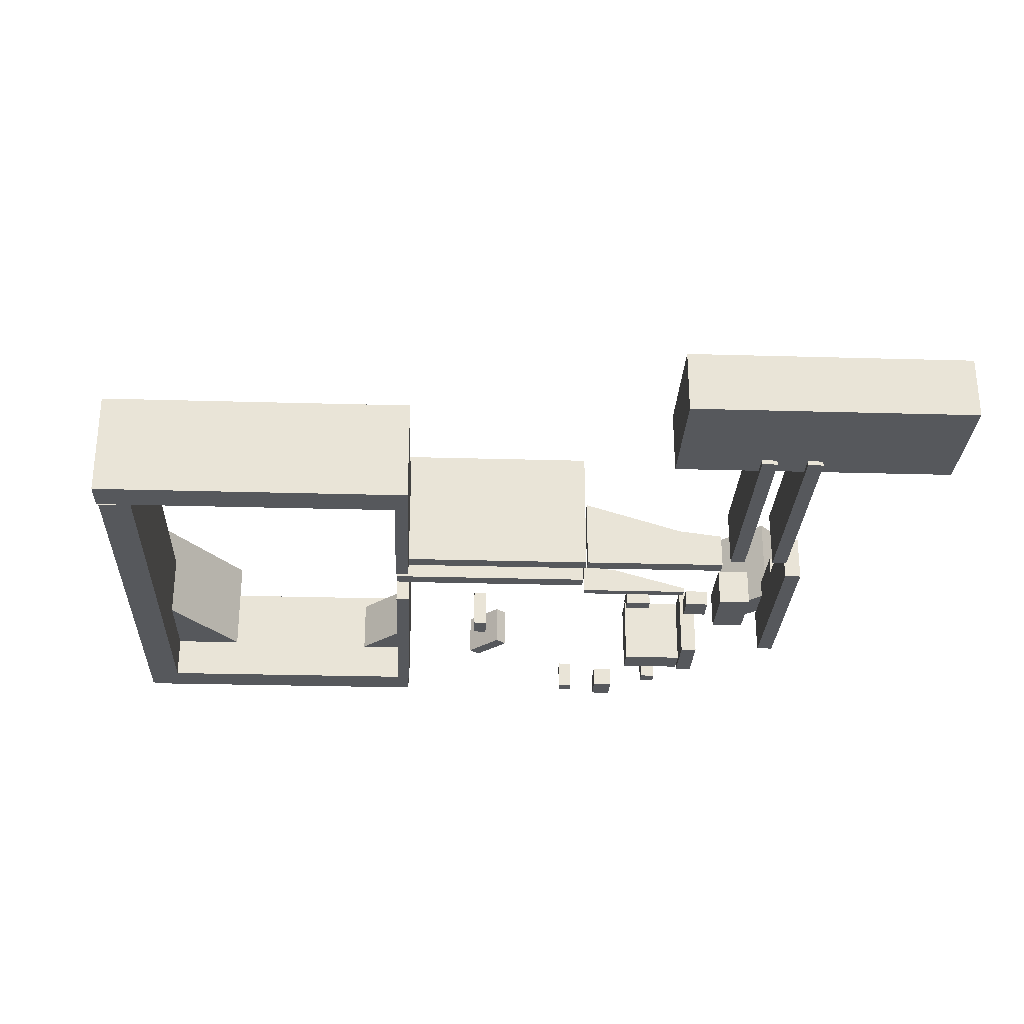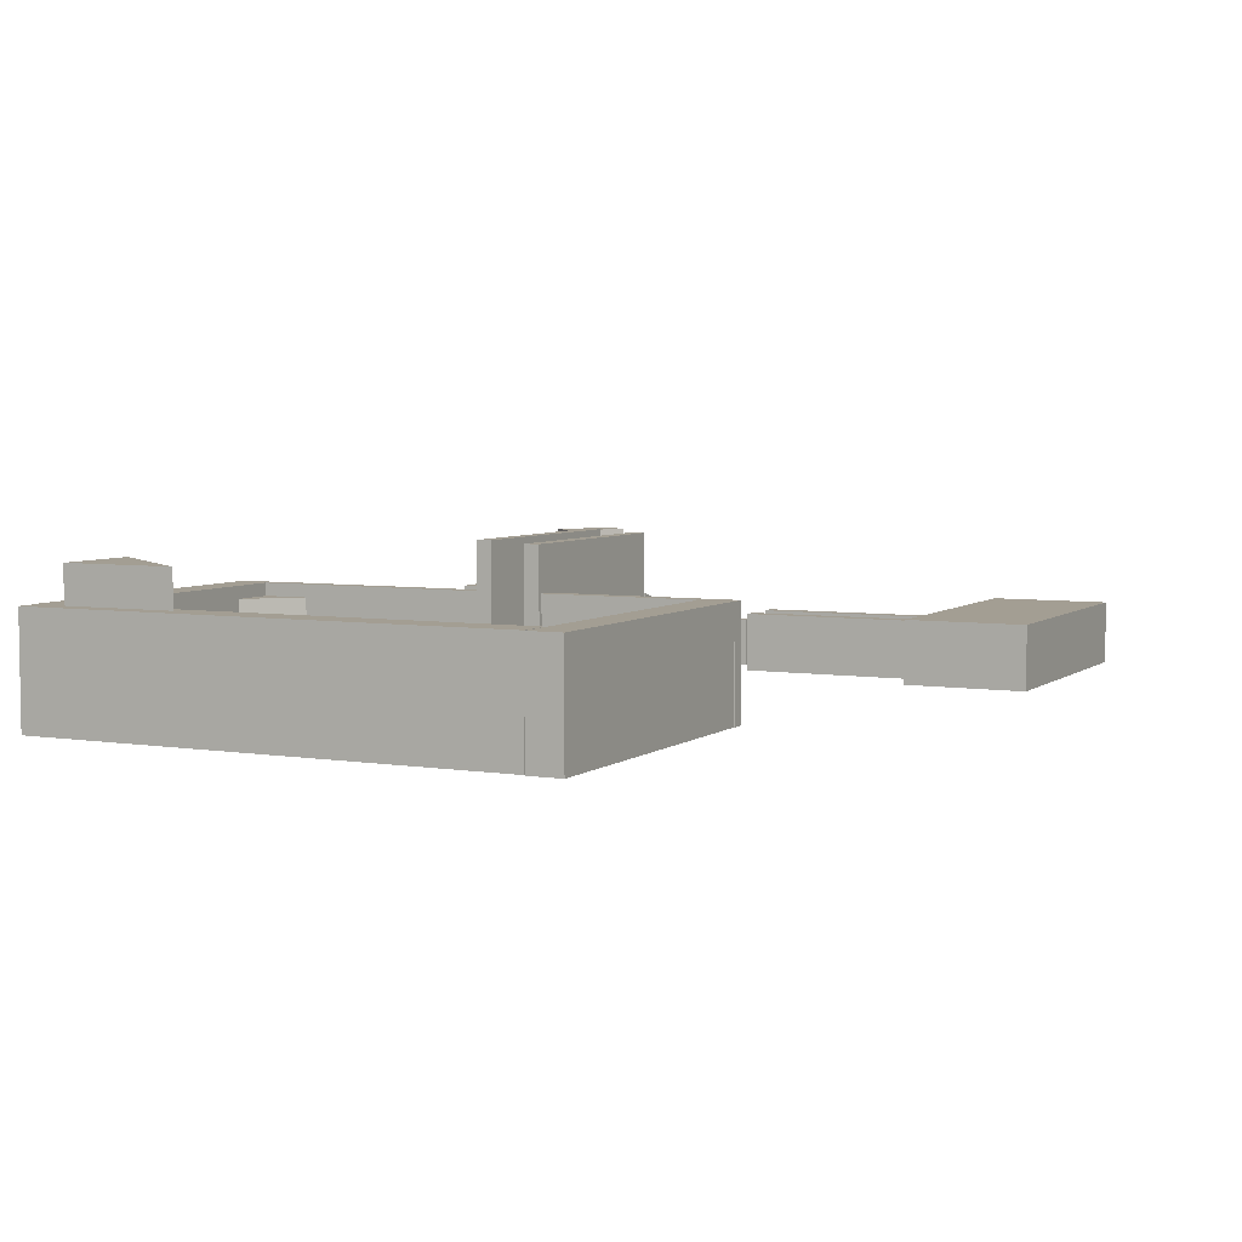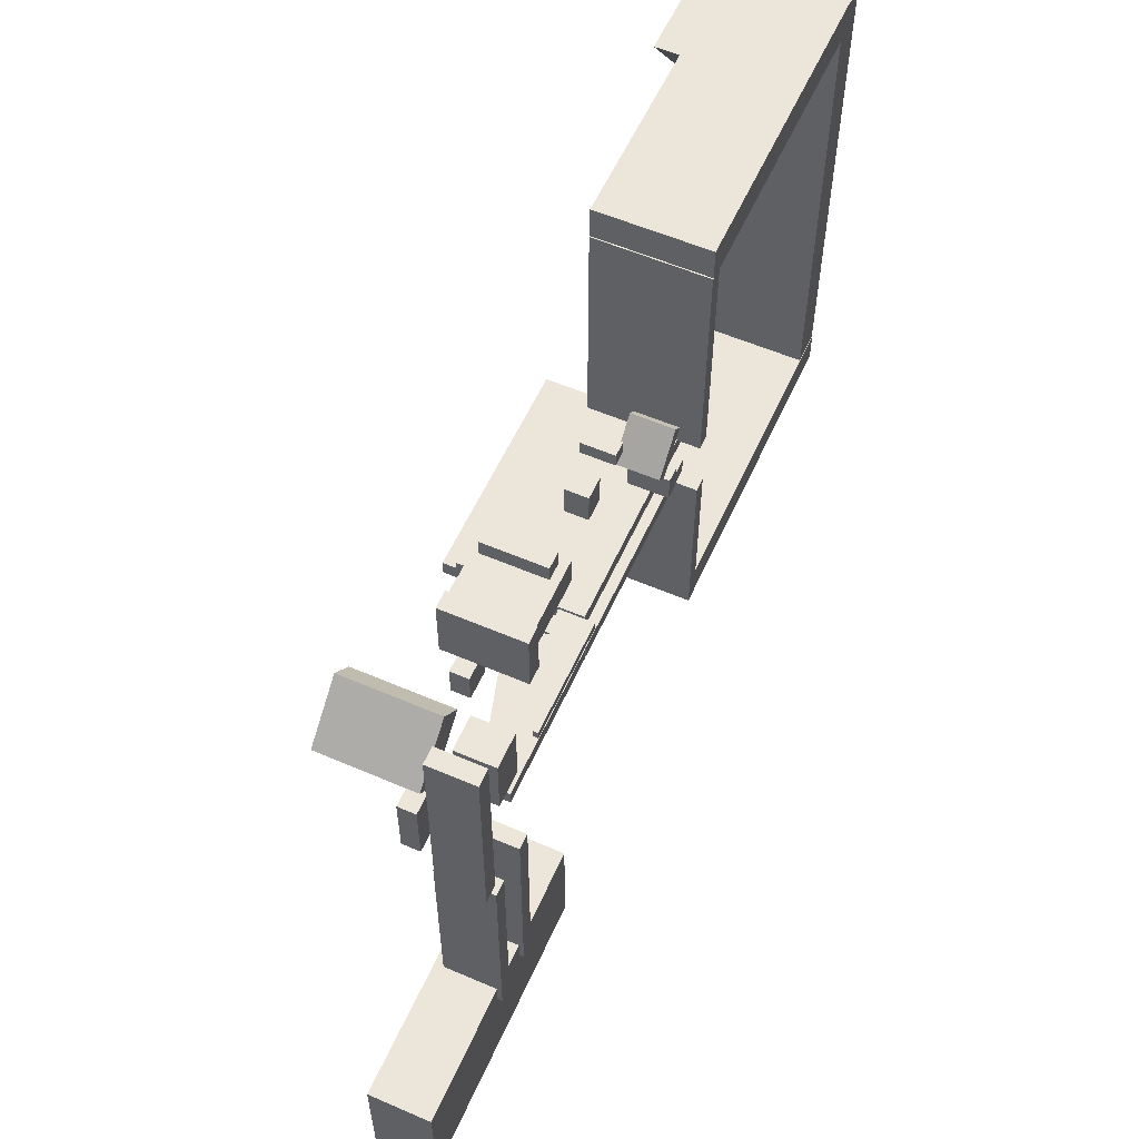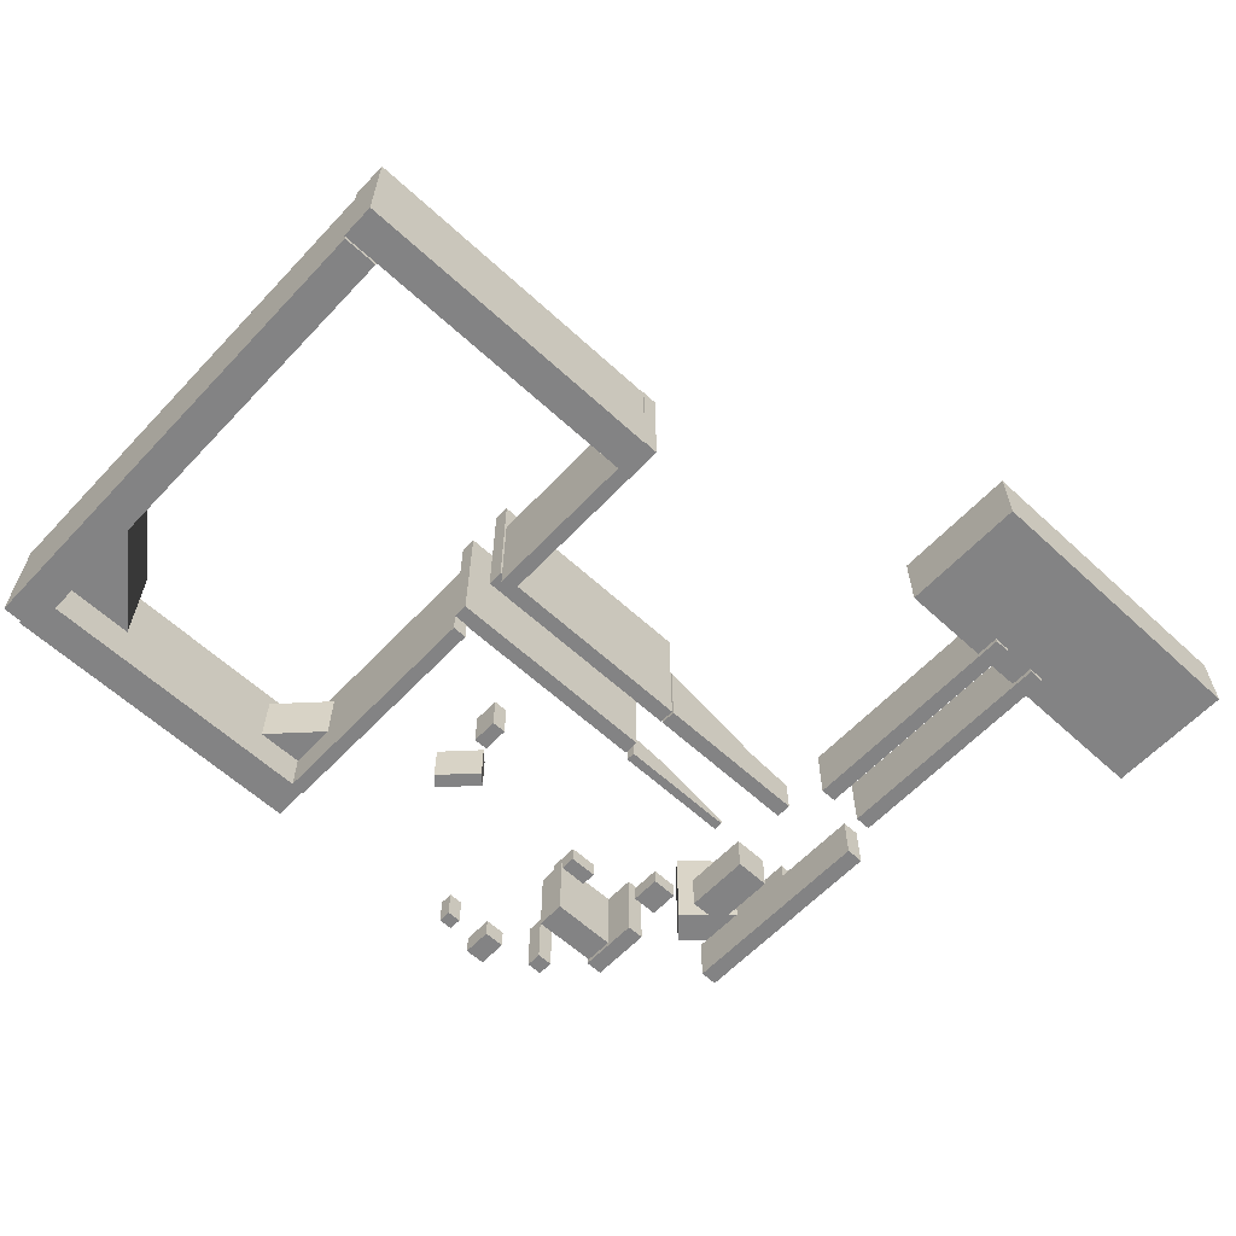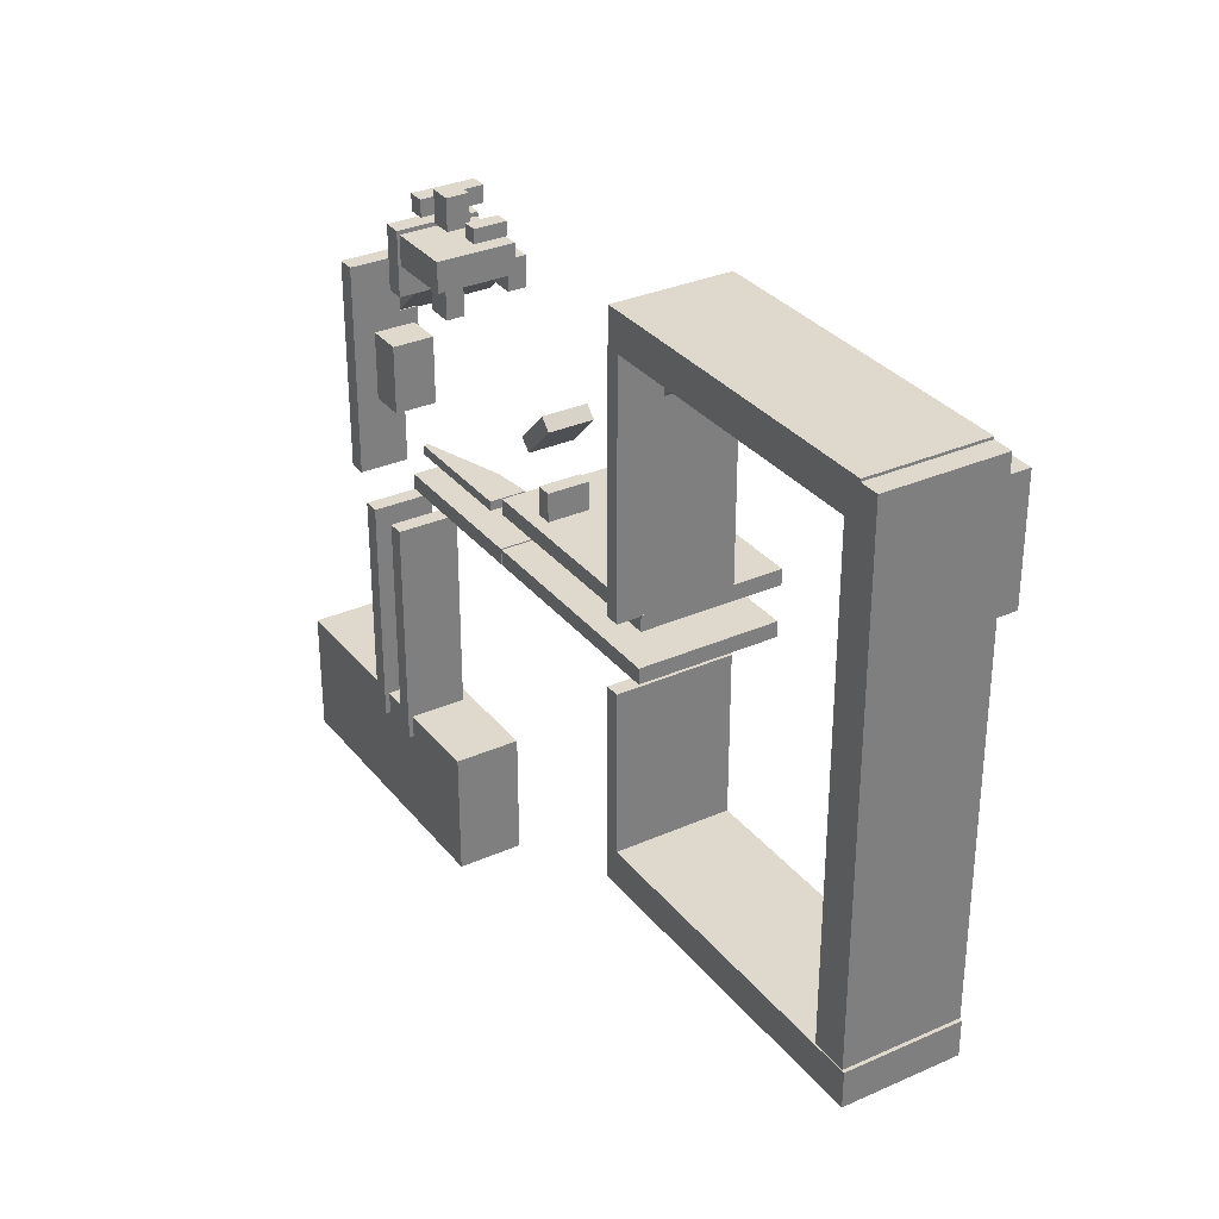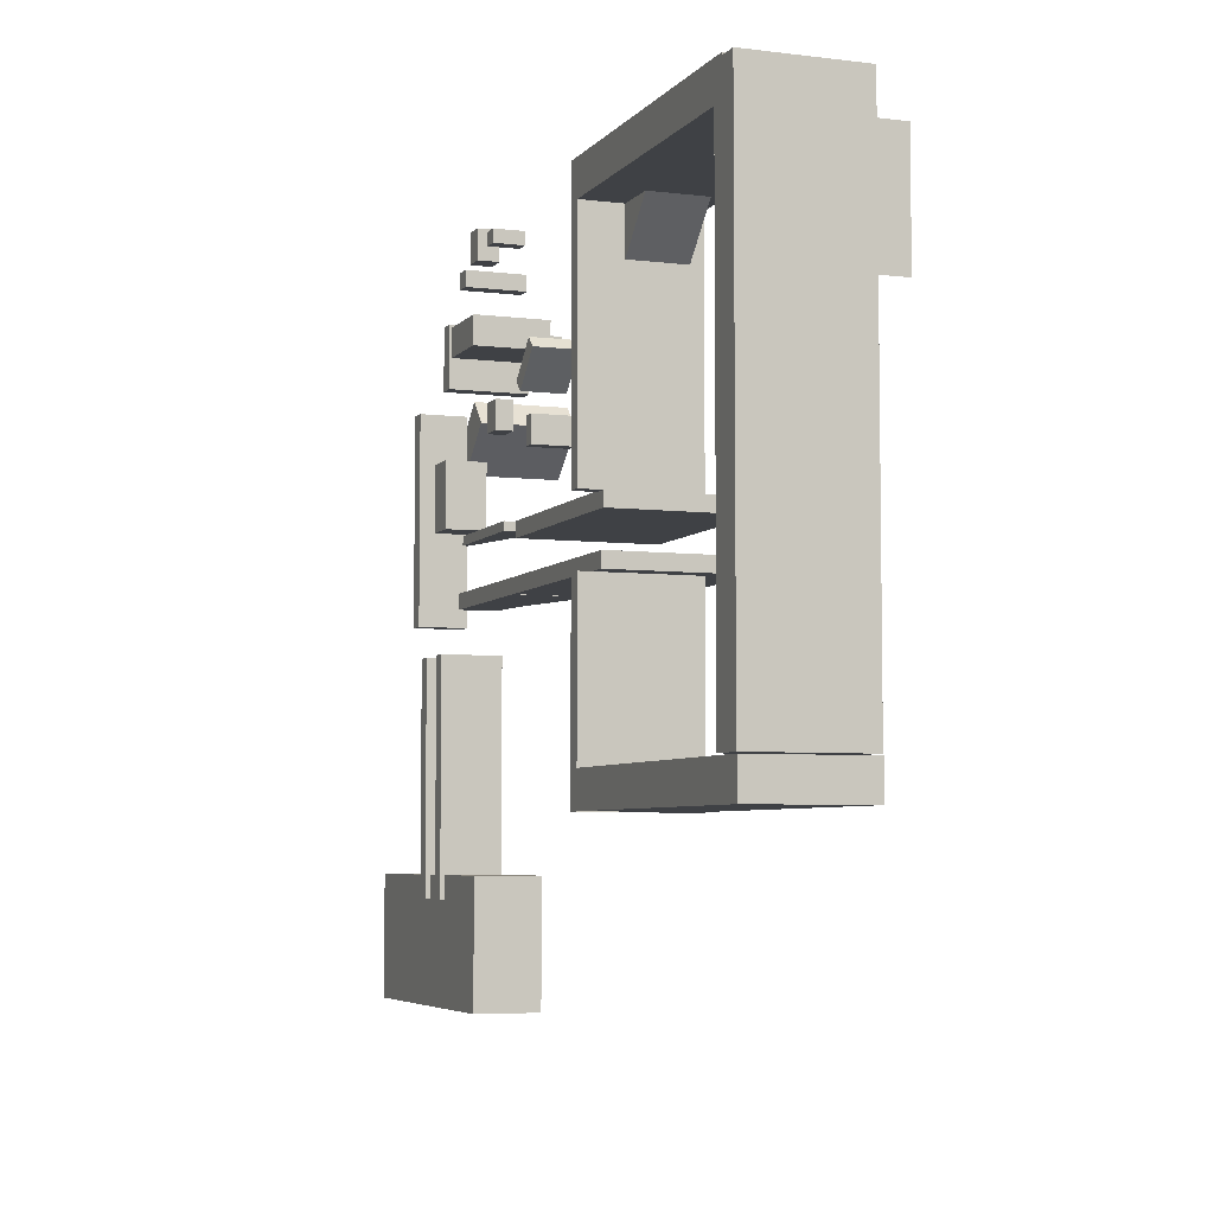
<metadata>
{"format":"obj","ext":"obj","renderer":"f3d","projection":"perspective","resolution":1024,"background":"white","views":[{"elev":-27.8,"azim":177.5,"up":"+Y"},{"elev":5.2,"azim":116.4,"up":"+Y"},{"elev":57.3,"azim":-65.9,"up":"+Z"},{"elev":-61.1,"azim":136.9,"up":"+Y"},{"elev":31.9,"azim":58.1,"up":"+Z"},{"elev":-5.4,"azim":69.3,"up":"+Z"}]}
</metadata>
<code>
g ladder_hitbox_invisible_Cube
v -7.637 -0.1022 -11.62
v -7.637 1.898 -11.62
v -7.637 -0.1022 -15.45
v -7.637 1.898 -15.45
v 1.458 -0.1022 -11.62
v 1.458 1.898 -11.62
v 1.458 -0.1022 -15.45
v 1.458 1.898 -15.45
f 2 4 3 1
f 4 8 7 3
f 8 6 5 7
f 6 2 1 5
f 7 5 1 3
f 4 2 6 8
g cube_hitbox_invisible.003_Cube.008
v -4.486 1.181 0.5381
v -4.486 1.735 0.5381
v -4.486 1.181 -1.511
v -4.486 1.735 -1.511
v -3.399 1.181 0.5381
v -3.399 1.735 0.5381
v -3.399 1.181 -1.511
v -3.399 1.735 -1.511
f 10 12 11 9
f 12 16 15 11
f 16 14 13 15
f 14 10 9 13
f 15 13 9 11
f 12 10 14 16
g cube_hitbox_invisible.004_Cube.010
v -1.396 1.145 2.304
v -1.396 1.699 2.304
v -1.396 1.145 1.375
v -1.396 1.699 1.375
v -0.5764 1.145 2.304
v -0.5764 1.699 2.304
v -0.5764 1.145 1.375
v -0.5764 1.699 1.375
f 18 20 19 17
f 20 24 23 19
f 24 22 21 23
f 22 18 17 21
f 23 21 17 19
f 20 18 22 24
g cube_hitbox_invisible.005_Cube.011
v 0.6707 1.879 3.839
v 0.6707 2.433 3.839
v 0.6707 1.879 2.91
v 0.6707 2.433 2.91
v 1.576 1.879 3.839
v 1.576 2.433 3.839
v 1.576 1.879 2.91
v 1.576 2.433 2.91
f 26 28 27 25
f 28 32 31 27
f 32 30 29 31
f 30 26 25 29
f 31 29 25 27
f 28 26 30 32
g Cube.001_invisible_Cube.012
v 0.3425 -0.25 5.741
v 0.3425 1.613 5.741
v 0.3425 -0.25 5.241
v 0.3425 1.613 5.241
v 0.8425 -0.25 5.741
v 0.8425 1.613 5.741
v 0.8425 -0.25 5.241
v 0.8425 1.613 5.241
f 34 36 35 33
f 36 40 39 35
f 40 38 37 39
f 38 34 33 37
f 39 37 33 35
f 36 34 38 40
g Cube.001_invisible.001_Cube.013
v 2.068 -0.4998 5.597
v 2.068 -0.4998 6.514
v 2.068 0.1587 5.597
v 2.068 0.1587 6.514
v 2.722 -0.4998 5.597
v 2.722 -0.4998 6.514
v 2.722 0.1587 5.597
v 2.722 0.1587 6.514
f 48 46 45 47
f 42 44 43 41
f 44 48 47 43
f 46 42 41 45
f 47 45 41 43
f 44 42 46 48
g Cube.001_invisible.002_Cube.014
v 3.67 -0.4998 5.789
v 3.67 -0.4998 6.194
v 3.67 0.4476 5.789
v 3.67 0.4476 6.194
v 4.114 -0.4998 5.789
v 4.114 -0.4998 6.194
v 4.114 0.4476 5.789
v 4.114 0.4476 6.194
f 49 50 52 51
f 52 56 55 51
f 56 54 53 55
f 54 50 49 53
f 55 53 49 51
f 52 50 54 56
g Cube.001_invisible.003_Cube.015
v 7.278 -0.5974 -0.3678
v 7.278 -0.5974 0.4474
v 7.278 0.6182 -0.3678
v 7.278 0.6182 0.4474
v 7.722 -0.5974 -0.3678
v 7.722 -0.5974 0.4474
v 7.722 0.6182 -0.3678
v 7.722 0.6182 0.4474
f 63 64 62 61
f 58 60 59 57
f 60 64 63 59
f 62 58 57 61
f 63 61 57 59
f 60 58 62 64
g Cube.001_invisible.004_Cube.016
v 6.496 -0.6015 1.5
v 7.493 -0.6015 2.519
v 6.496 0.7 1.5
v 7.493 0.7 2.519
v 6.81 -0.6015 1.186
v 7.807 -0.6015 2.205
v 6.81 0.7 1.186
v 7.807 0.7 2.205
f 72 70 69 71
f 66 68 67 65
f 67 68 72 71
f 70 66 65 69
f 71 69 65 67
f 68 66 70 72
g Cube.001_invisible.005_Cube.017
v 10.19 -0.3903 -1.905
v 10.19 -0.3903 5.541
v 10.19 3.08 -1.905
v 10.19 3.08 5.541
v 10.63 -0.3903 -1.905
v 10.63 -0.3903 5.541
v 10.63 3.08 -1.905
v 10.63 3.08 5.541
f 74 76 75 73
f 76 80 79 75
f 80 78 77 79
f 78 74 73 77
f 79 77 73 75
f 76 74 78 80
g Cube.001_invisible.006_Cube.018
v 10.19 -0.3903 -9.976
v 10.19 -0.3903 -3.977
v 10.19 3.08 -9.976
v 10.19 3.08 -3.977
v 10.63 -0.3903 -9.976
v 10.63 -0.3903 -3.977
v 10.63 3.08 -9.976
v 10.63 3.08 -3.977
f 82 84 83 81
f 84 88 87 83
f 87 88 86 85
f 86 82 81 85
f 87 85 81 83
f 84 82 86 88
g Cube.001_invisible.007_Cube.019
v 10.6 -0.3903 -8.889
v 20.59 -0.3903 -8.889
v 10.6 3.08 -8.889
v 20.59 3.08 -8.889
v 10.6 -0.3903 -9.96
v 20.59 -0.3903 -9.96
v 10.6 3.08 -9.96
v 20.59 3.08 -9.96
f 90 92 91 89
f 92 96 95 91
f 96 94 93 95
f 93 94 90 89
f 95 93 89 91
f 92 90 94 96
g Cube.001_invisible.008_Cube.020
v 20.53 -0.3903 6.5
v 20.53 -0.3903 -8.846
v 20.53 3.08 6.5
v 20.53 3.08 -8.846
v 19.46 -0.3903 6.5
v 19.46 -0.3903 -8.846
v 19.46 3.08 6.5
v 19.46 3.08 -8.846
f 98 100 99 97
f 100 104 103 99
f 103 104 102 101
f 102 98 97 101
f 103 101 97 99
f 100 98 102 104
g Cube.001_invisible.009_Cube.021
v 10.22 -0.3903 6.575
v 19.93 -0.3903 6.575
v 10.22 3.08 6.575
v 19.93 3.08 6.575
v 10.22 -0.3903 5.478
v 19.93 -0.3903 5.478
v 10.22 3.08 5.478
v 19.93 3.08 5.478
f 110 106 105 109
f 106 108 107 105
f 108 112 111 107
f 112 110 109 111
f 111 109 105 107
f 108 106 110 112
g Cube.001_fullhitbox_invisible.001_Cube.023
v 17.17 1.002 5.479
v 17.17 4.231 5.479
v 19.9 1.002 1.887
v 19.9 1.002 5.479
v 19.9 4.231 1.887
v 19.9 4.231 5.479
f 117 115 113 114
f 118 116 115 117
f 114 118 117
f 116 113 115
f 114 113 116 118
g Cube.001_invisible.011_Cube.001
v -1.781 -0.25 -5.21
v -1.781 1.613 -5.21
v -1.781 -0.25 -12.32
v -1.781 1.613 -12.32
v -1.281 -0.25 -5.21
v -1.281 1.613 -5.21
v -1.281 -0.25 -12.32
v -1.281 1.613 -12.32
f 122 120 124 126
f 120 122 121 119
f 122 126 125 121
f 126 124 123 125
f 125 123 119 121
f 124 120 119 123
g Cube.001_invisible.012_Cube.003
v -3.277 -0.25 -5.21
v -3.277 1.613 -5.21
v -3.277 -0.25 -12.32
v -3.277 1.613 -12.32
v -2.777 -0.25 -5.21
v -2.777 1.613 -5.21
v -2.777 -0.25 -12.32
v -2.777 1.613 -12.32
f 130 128 132 134
f 128 130 129 127
f 130 134 133 129
f 134 132 131 133
f 133 131 127 129
f 132 128 127 131
g cube_hitbox_invisible.006_Cube.026
v 10.63 0.2601 -3.424
v 10.63 4.483 -3.424
v 3.757 0.2601 -3.424
v 3.757 4.483 -3.424
v 10.63 0.2601 -3.9
v 10.63 4.483 -3.9
v 3.757 0.2601 -3.9
v 3.757 4.483 -3.9
f 141 139 135 137
f 136 138 137 135
f 142 140 139 141
f 138 142 141 137
f 140 136 135 139
f 138 136 140 142
g cube_hitbox_invisible.007_Cube.028
v 10.63 0.3115 -1.877
v 10.63 4.559 -1.877
v 3.757 0.3115 -1.877
v 3.757 4.559 -1.877
v 10.63 0.3115 -2.352
v 10.63 4.559 -2.352
v 3.757 0.3115 -2.352
v 3.757 4.559 -2.352
f 146 144 148 150
f 144 146 145 143
f 146 150 149 145
f 148 144 143 147
f 149 147 143 145
f 150 148 147 149
g cube_hitbox_invisible.009_Cube.029
v -2.715 1.181 2.559
v -2.715 4.164 2.559
v -4.228 1.181 1.176
v -4.228 4.164 1.176
v -2.039 1.181 1.818
v -2.039 4.164 1.818
v -3.552 1.181 0.4362
v -3.552 4.164 0.4362
f 152 154 153 151
f 154 158 157 153
f 158 156 155 157
f 156 152 151 155
f 157 155 151 153
f 154 152 156 158
g Cube.001_fullhitbox_invisible.002_Cube.030
v 10.62 0.9083 4.019
v 10.62 2.684 4.019
v 12.35 0.9083 5.797
v 10.39 0.9083 5.503
v 12.35 2.684 5.797
v 10.39 2.684 5.503
f 163 161 159 160
f 164 162 161 163
f 160 164 163
f 162 159 161
f 160 159 162 164
g cube_fullhitbox_invisible.001_Cube.022
v 3.702 0.2601 -3.424
v 3.702 2.61 -3.424
v 3.702 0.2601 -3.9
v 3.702 2.61 -3.9
v 0.3247 0.2601 -3.424
v 0.3247 1.614 -3.424
v 0.3247 0.2601 -3.9
v 0.3247 1.614 -3.9
f 171 167 165 169
f 172 168 167 171
f 168 166 165 167
f 170 166 168 172
f 166 170 169 165
f 170 172 171 169
g cube_fullhitbox_invisible.002_Cube.024
v -1.204 0.2601 -3.424
v -1.204 1.419 -3.424
v -1.204 0.2601 -3.9
v -1.204 1.419 -3.9
v 0.3247 0.2601 -3.424
v 0.3247 1.608 -3.424
v 0.3247 0.2601 -3.9
v 0.3247 1.608 -3.9
f 178 174 173 177
f 174 176 175 173
f 174 178 180 176
f 176 180 179 175
f 175 179 177 173
f 178 177 179 180
g cube_fullhitbox_invisible.003_Cube.025
v 3.702 -0.01833 -1.881
v 3.702 1.07 -1.881
v 3.702 -0.01833 -2.161
v 3.702 0.9551 -2.161
v 0.007179 -0.01842 -1.881
v 0.007179 0.1314 -1.881
v 0.007179 -0.01842 -2.161
v 0.007179 0.1314 -2.161
v 2.526 -0.01833 -1.881
v 2.526 0.8153 -2.161
v 2.526 0.9306 -1.881
v 2.526 -0.01833 -2.161
f 192 183 181 189
f 190 184 183 192
f 184 182 181 183
f 191 182 184 190
f 191 186 185 189
f 186 188 187 185
f 182 191 189 181
f 186 191 190 188
f 188 190 192 187
f 187 192 189 185
g cube_hitbox_invisible.001_Cube.032
v -3.946 -0.309 2.208
v -3.946 1.186 2.208
v -3.946 -0.309 -4.24
v -3.946 1.186 -4.24
v -3.399 -0.309 2.208
v -3.399 1.186 2.208
v -3.399 -0.309 -4.24
v -3.399 1.186 -4.24
f 194 196 195 193
f 196 200 199 195
f 200 198 197 199
f 198 194 193 197
f 199 197 193 195
f 196 194 198 200
g cube_hitbox_invisible.002_Cube.033
v -1.01 -0.309 4.394
v -1.01 2.149 4.394
v -1.01 -0.309 2.477
v -1.01 2.149 2.477
v -0.4633 -0.309 4.394
v -0.4633 2.149 4.394
v -0.4633 -0.309 2.477
v -0.4633 2.149 2.477
f 202 204 203 201
f 204 208 207 203
f 208 206 205 207
f 206 202 201 205
f 207 205 201 203
f 204 202 206 208
g cube_hitbox_invisible.008_Cube.034
v -2.515 -0.09097 0.5381
v -2.515 1.159 0.5381
v -2.515 -0.09097 -1.511
v -2.515 1.159 -1.511
v -1.428 -0.09097 0.5381
v -1.428 1.159 0.5381
v -1.428 -0.09097 -1.511
v -1.428 1.159 -1.511
f 210 212 211 209
f 212 216 215 211
f 216 214 213 215
f 214 210 209 213
f 215 213 209 211
f 212 210 214 216
g Cube.001_invisible.010_Cube.035
v -0.4251 -0.25 4.287
v -0.4251 2.08 4.287
v -0.4251 -0.25 3.392
v -0.4251 2.08 3.392
v 1.624 -0.25 4.287
v 1.624 2.08 4.287
v 1.624 -0.25 3.392
v 1.624 2.08 3.392
f 218 220 219 217
f 220 224 223 219
f 224 222 221 223
f 222 218 217 221
f 223 221 217 219
f 220 218 222 224

</code>
